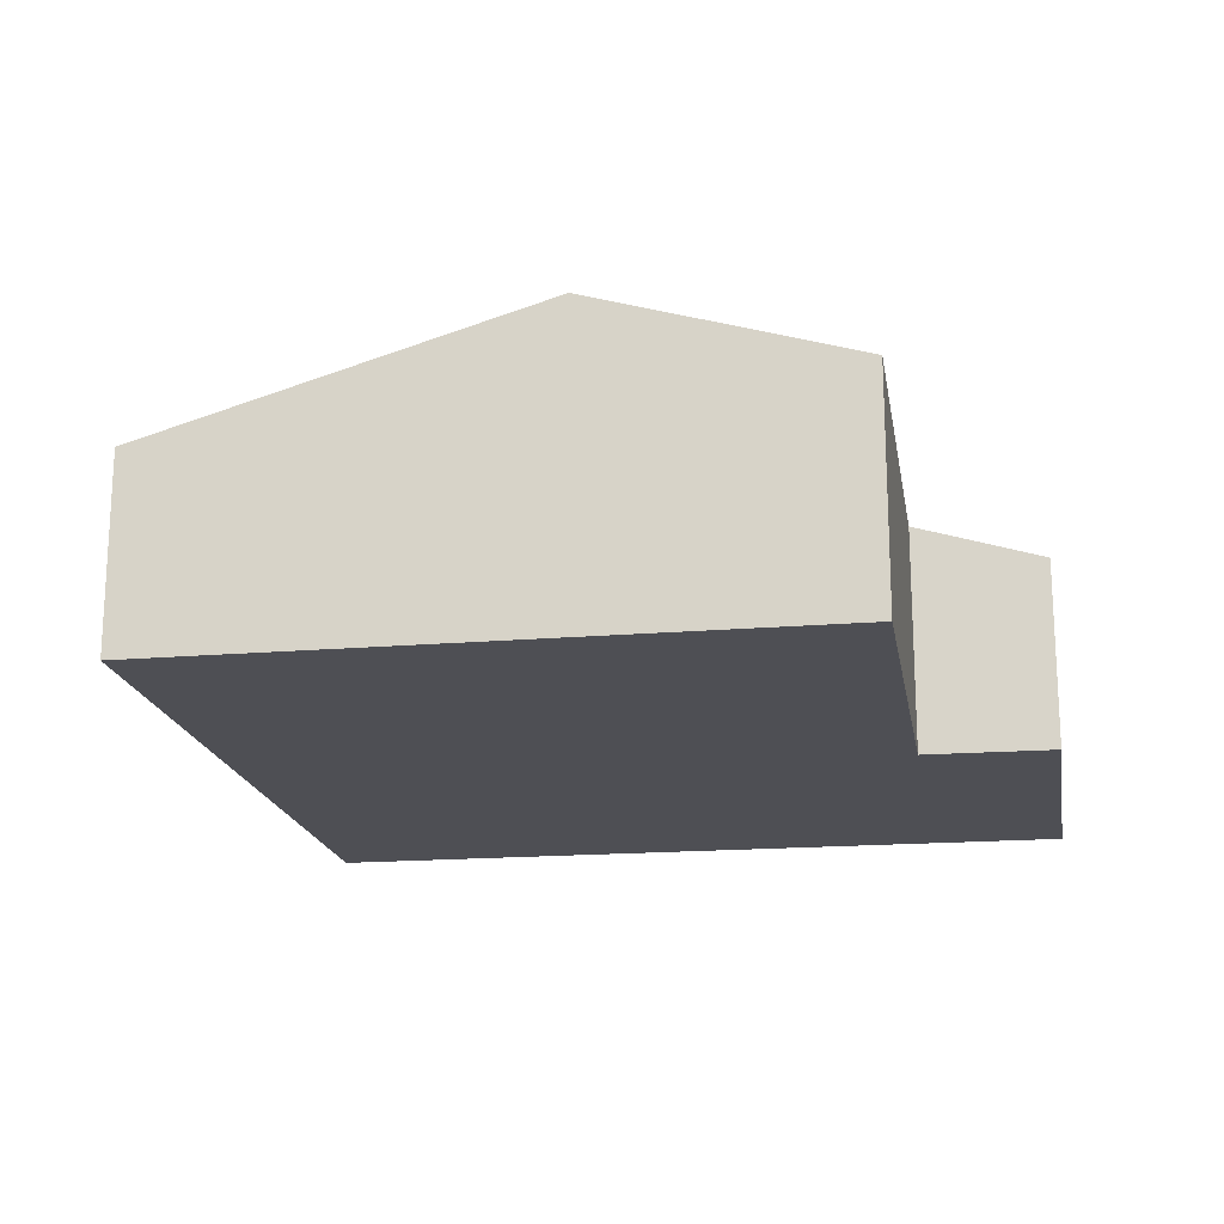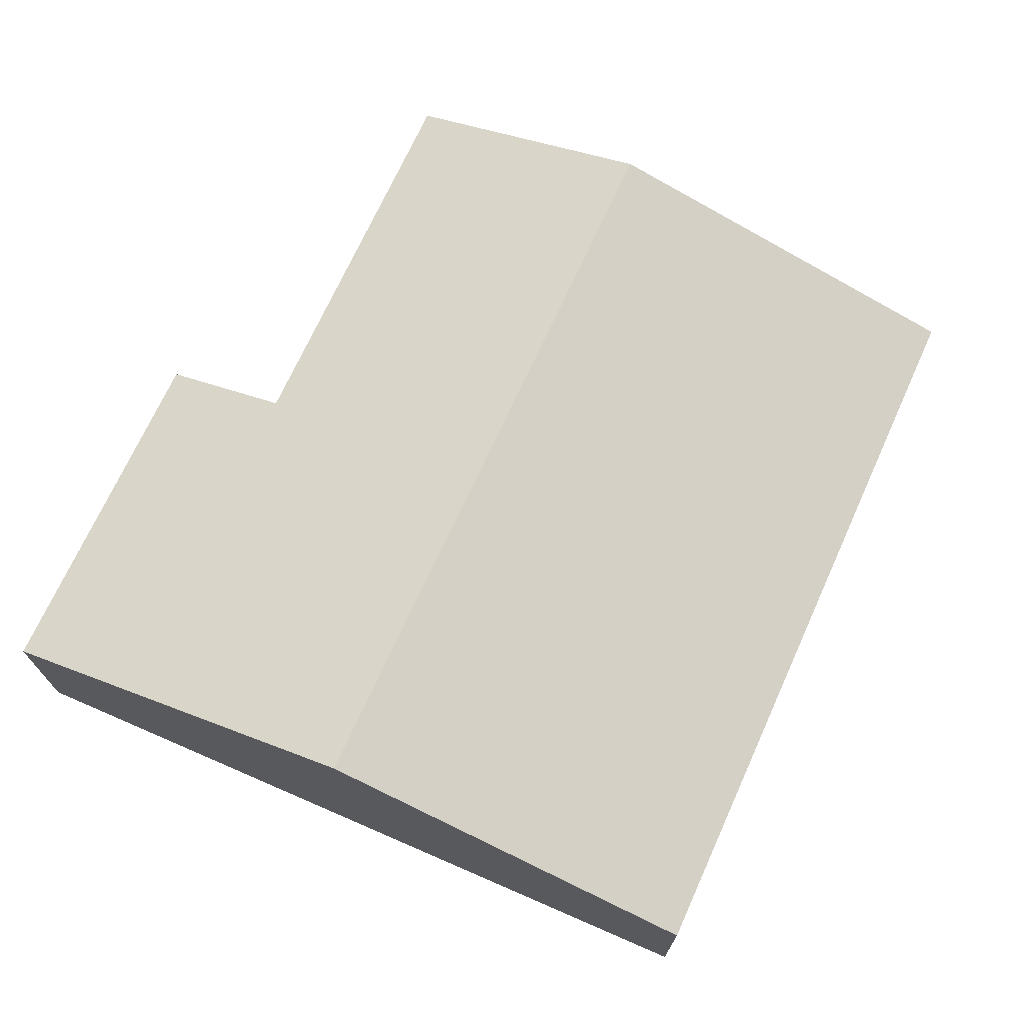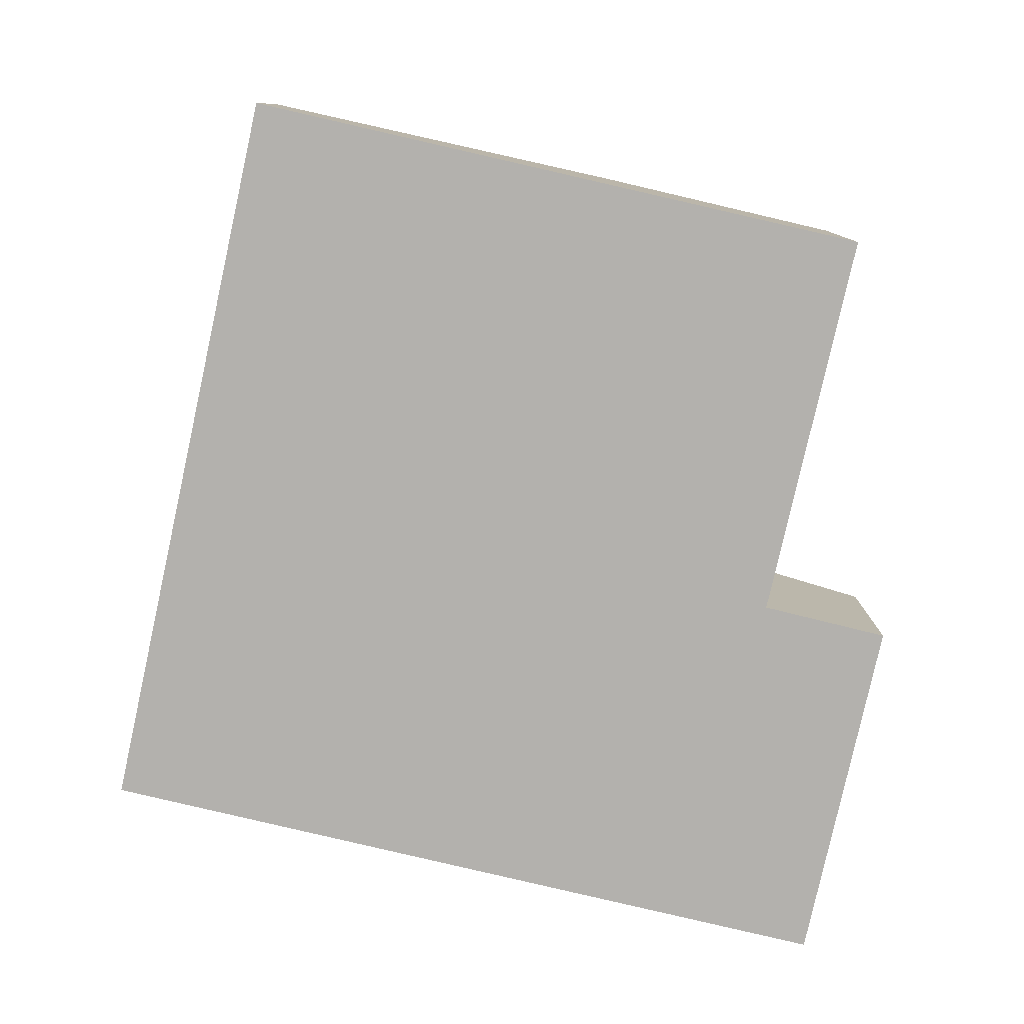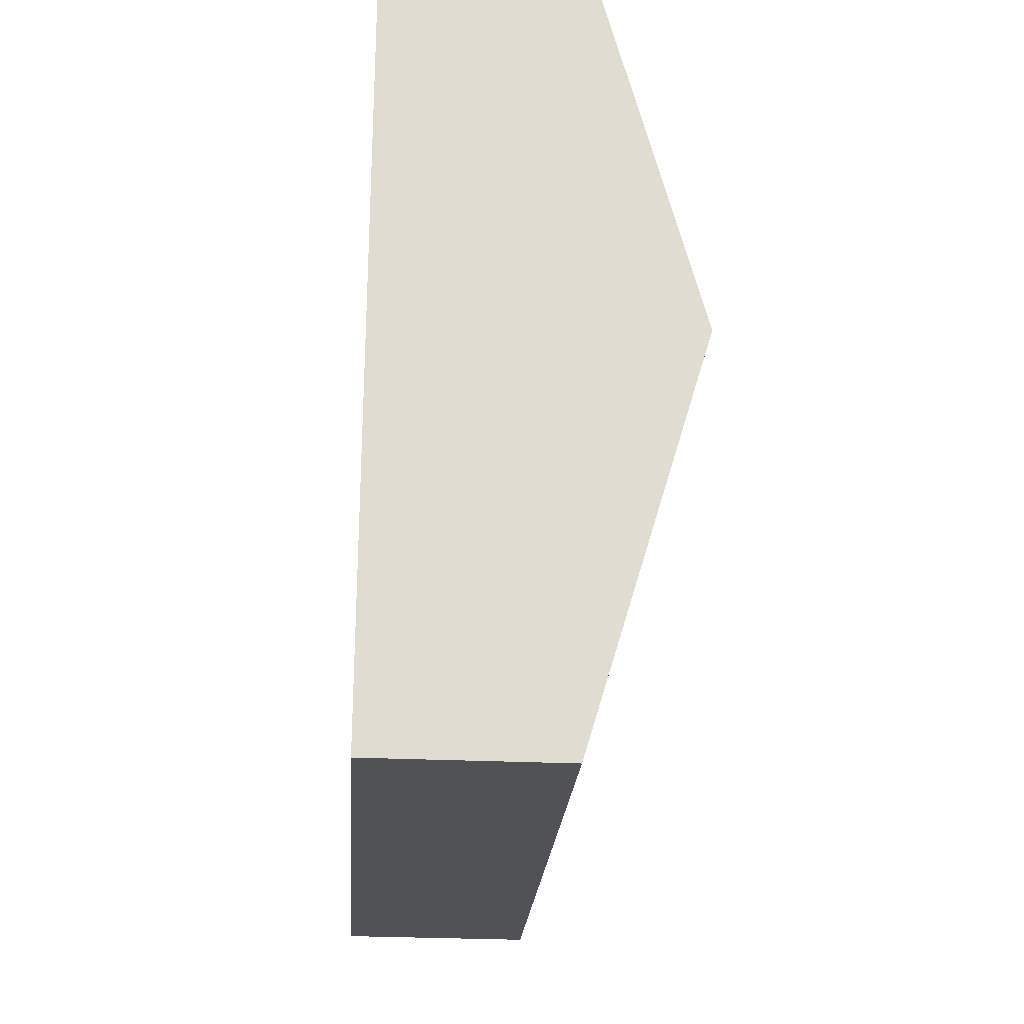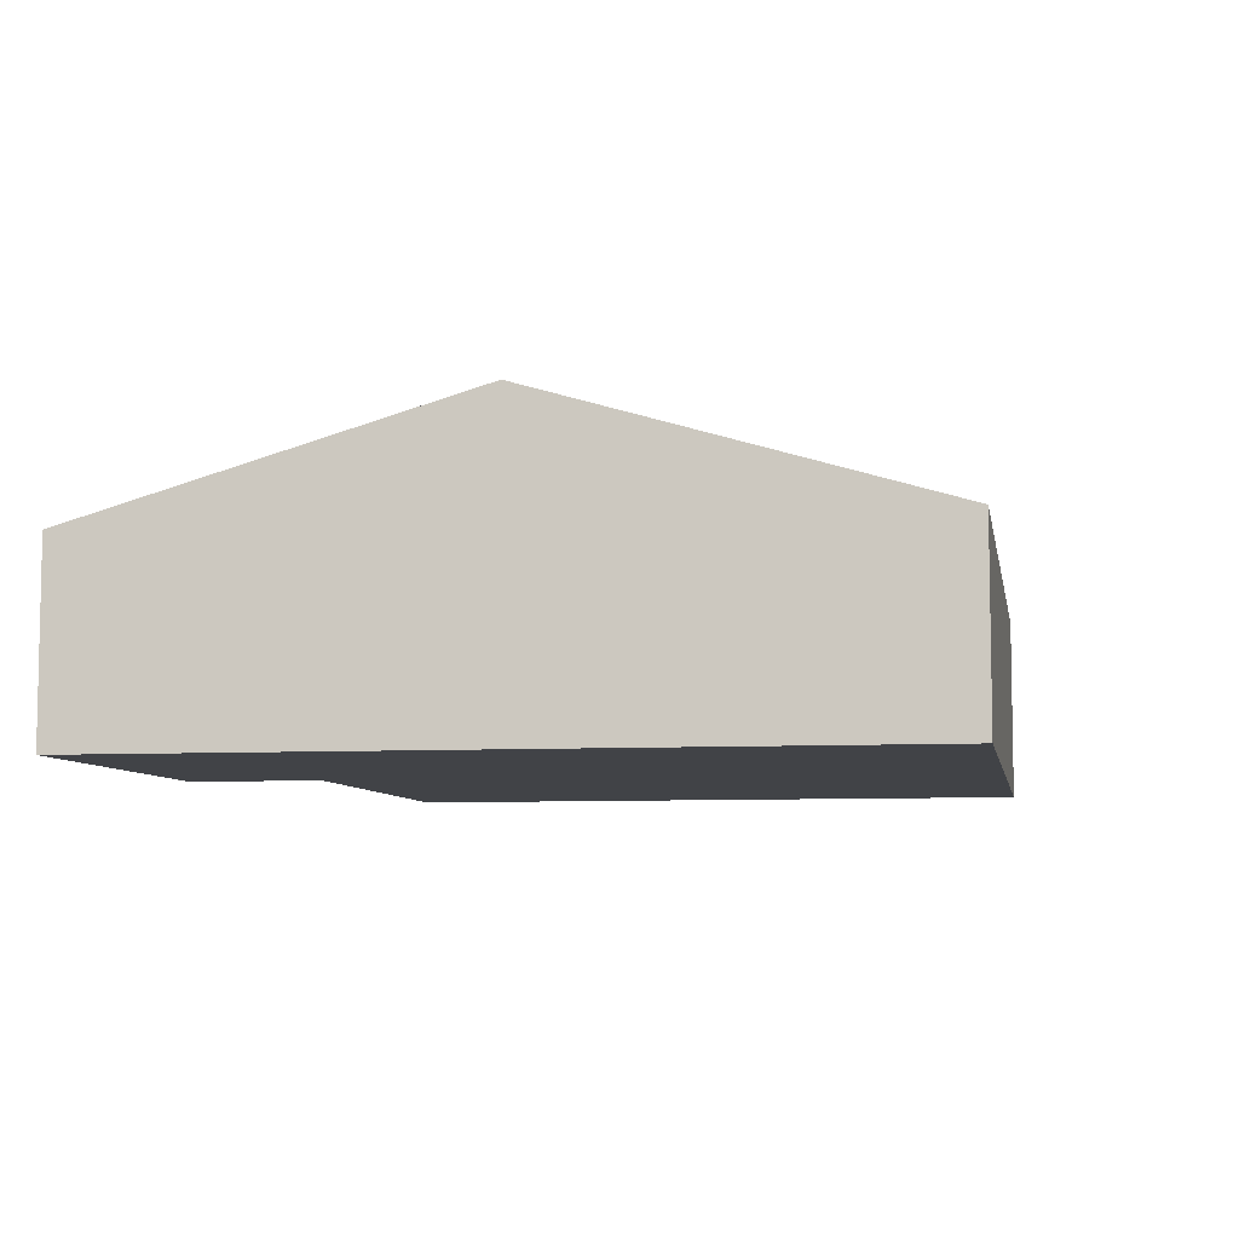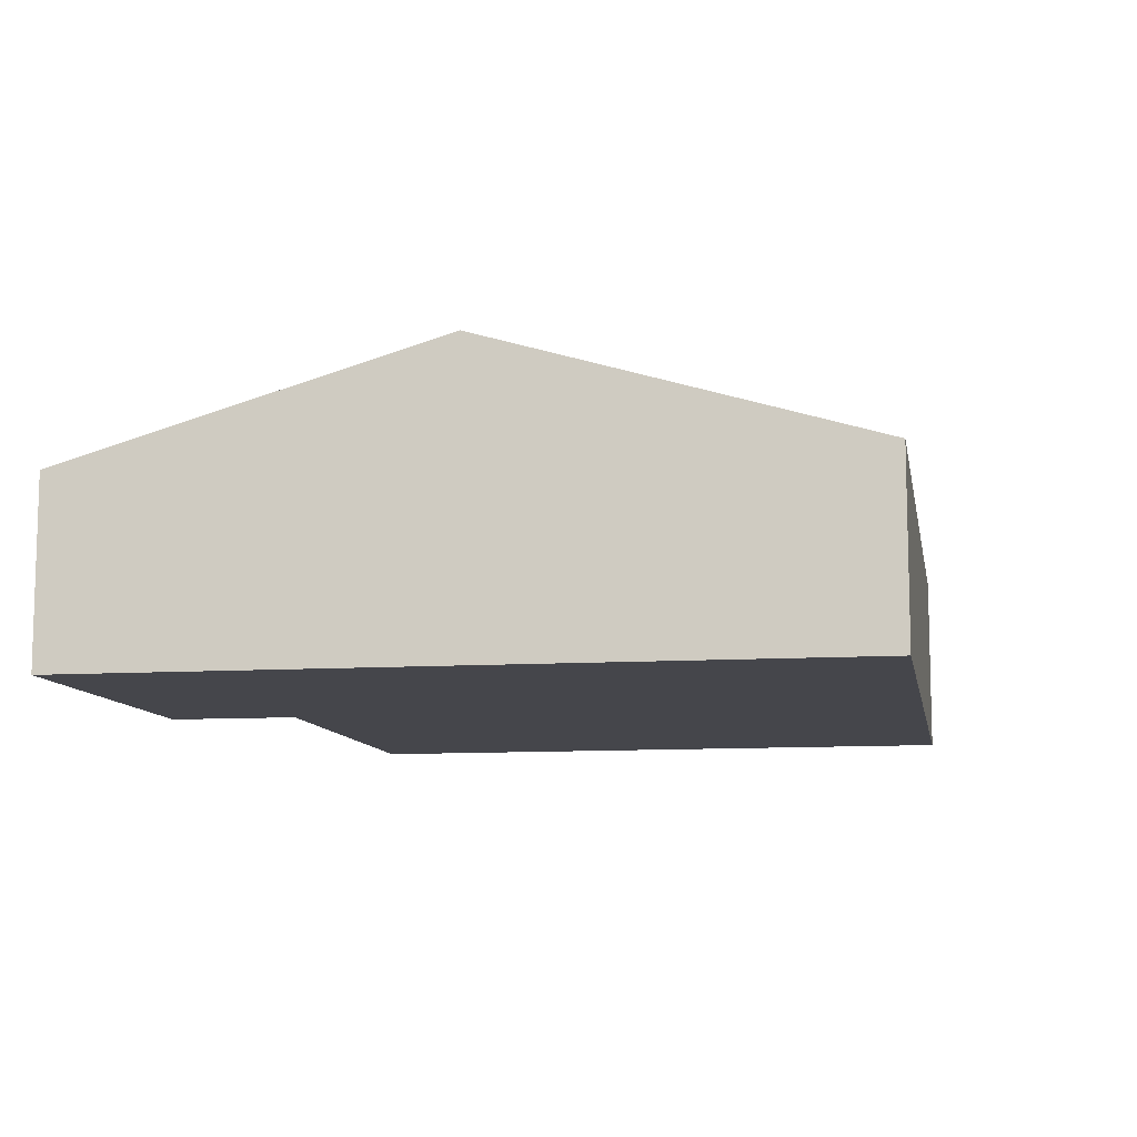
<metadata>
{"format":"obj","ext":"obj","renderer":"f3d","projection":"perspective","resolution":1024,"background":"white","views":[{"elev":-18.4,"azim":-72.0,"up":"+Y"},{"elev":71.2,"azim":122.9,"up":"+Y"},{"elev":-79.3,"azim":-94.0,"up":"+Y"},{"elev":-29.5,"azim":86.3,"up":"+Z"},{"elev":-7.2,"azim":108.6,"up":"+Y"},{"elev":-10.1,"azim":108.7,"up":"+Y"}]}
</metadata>
<code>
v  8.316 1.772 6.181
v  4.701 2.138 5.447
v  4.914 1.775 6.671
v  0.562 2.844 3.612
v  0.936 2.135 6.012
v  7.715 2.844 2.56
v  7.112 1.769 -1.072
v  0 1.776 1.087e-16
v  0.936 -3.681e-16 6.012
v  0.562 -2.212e-16 3.612
v  0 0 0
v  4.701 -3.335e-16 5.447
v  4.914 -4.085e-16 6.671
v  8.316 -3.785e-16 6.181
v  7.715 -1.568e-16 2.56
v  7.112 6.564e-17 -1.072
g defaultobject
f 1 2 3
f 2 4 5
f 4 2 6
f 6 2 1
f 7 4 6
f 4 7 8
f 4 9 5
f 9 4 10
f 10 4 8
f 10 8 11
f 12 3 2
f 3 12 13
f 5 12 2
f 12 5 9
f 13 1 3
f 1 13 14
f 14 6 1
f 6 14 15
f 6 15 7
f 7 15 16
f 7 11 8
f 11 7 16
f 13 15 14
f 15 13 12
f 15 12 9
f 15 9 16
f 16 9 10
f 16 10 11

</code>
